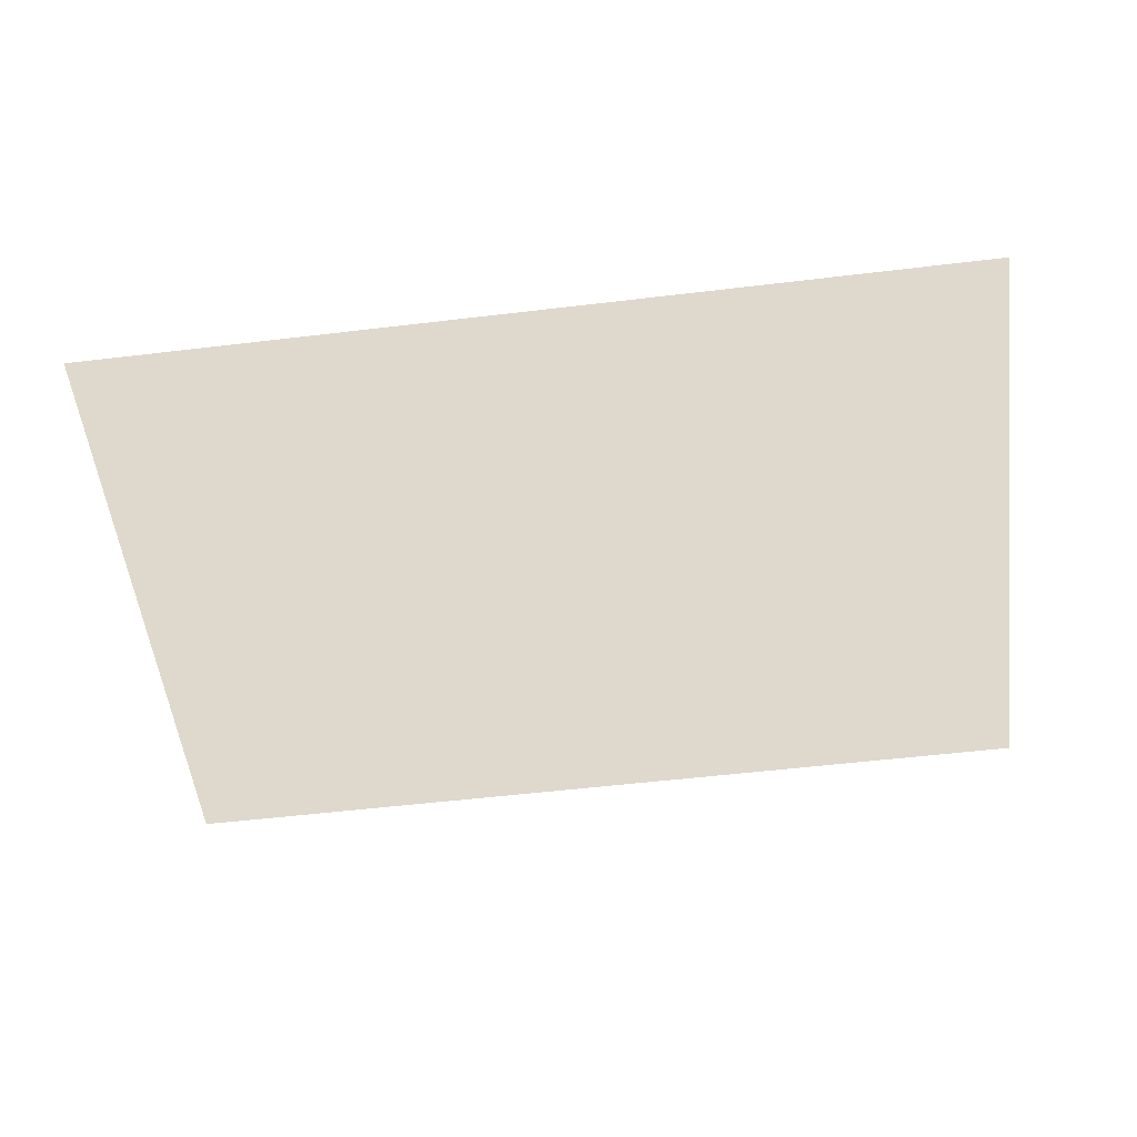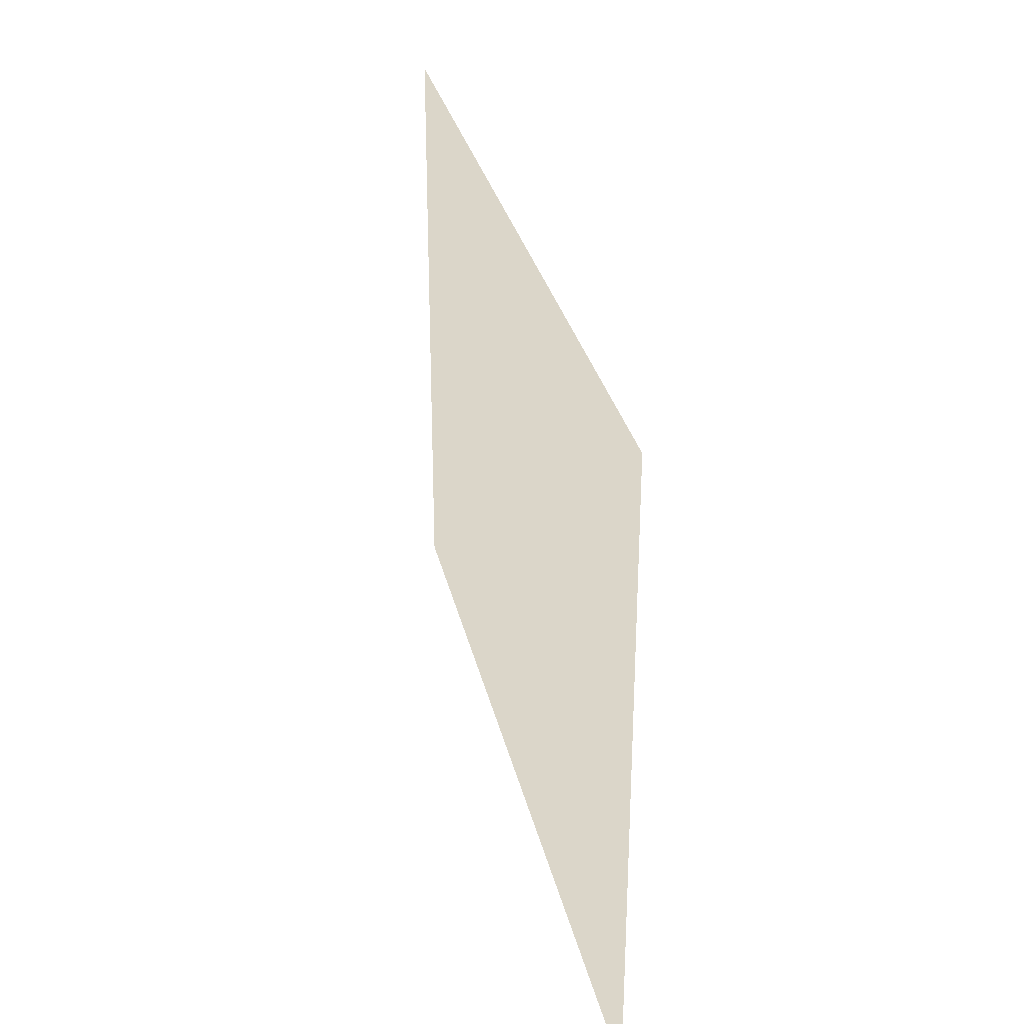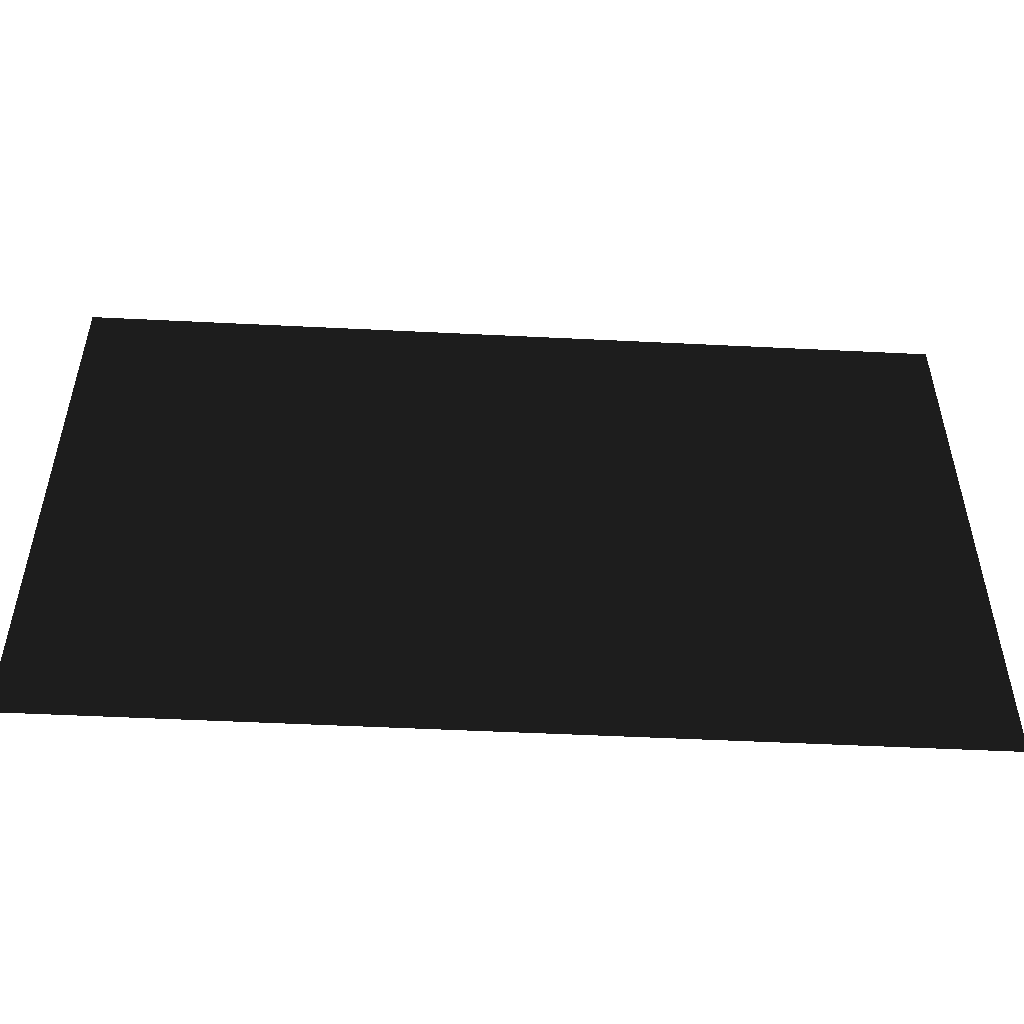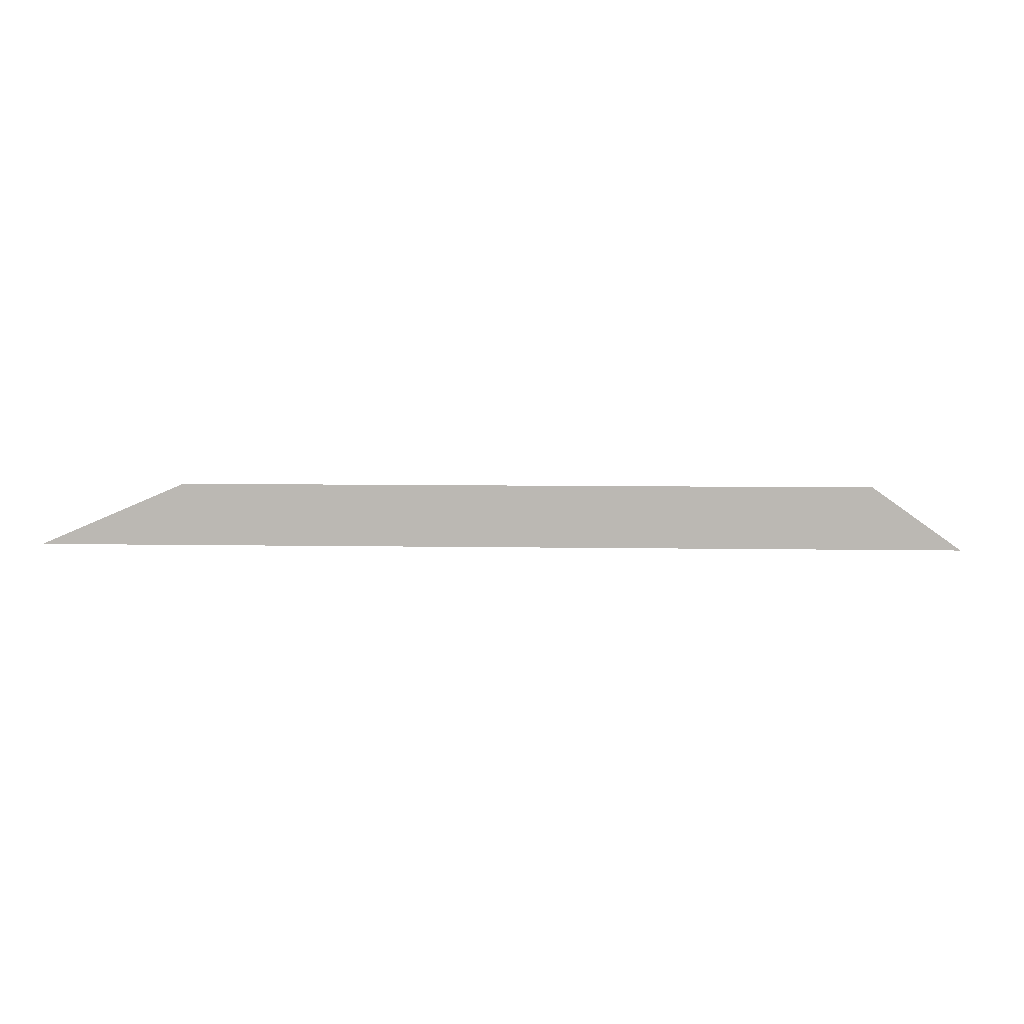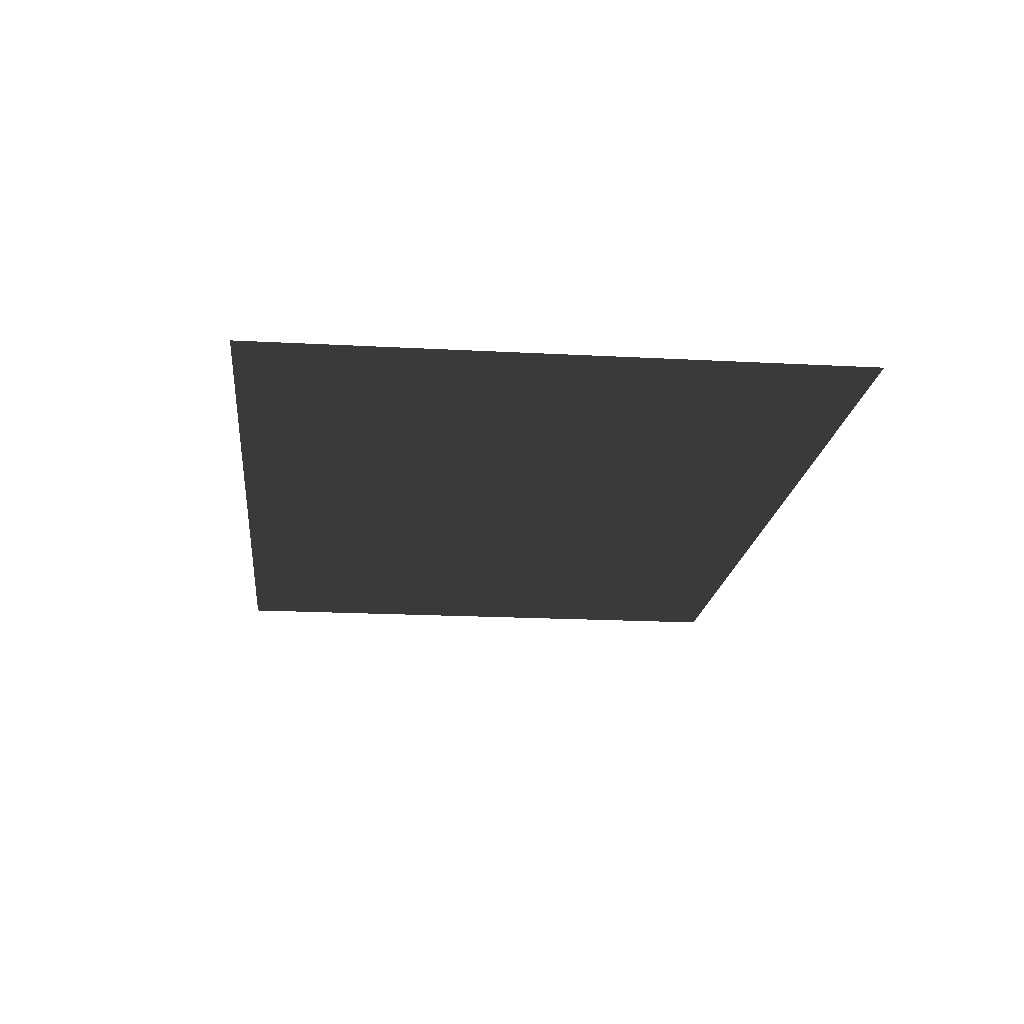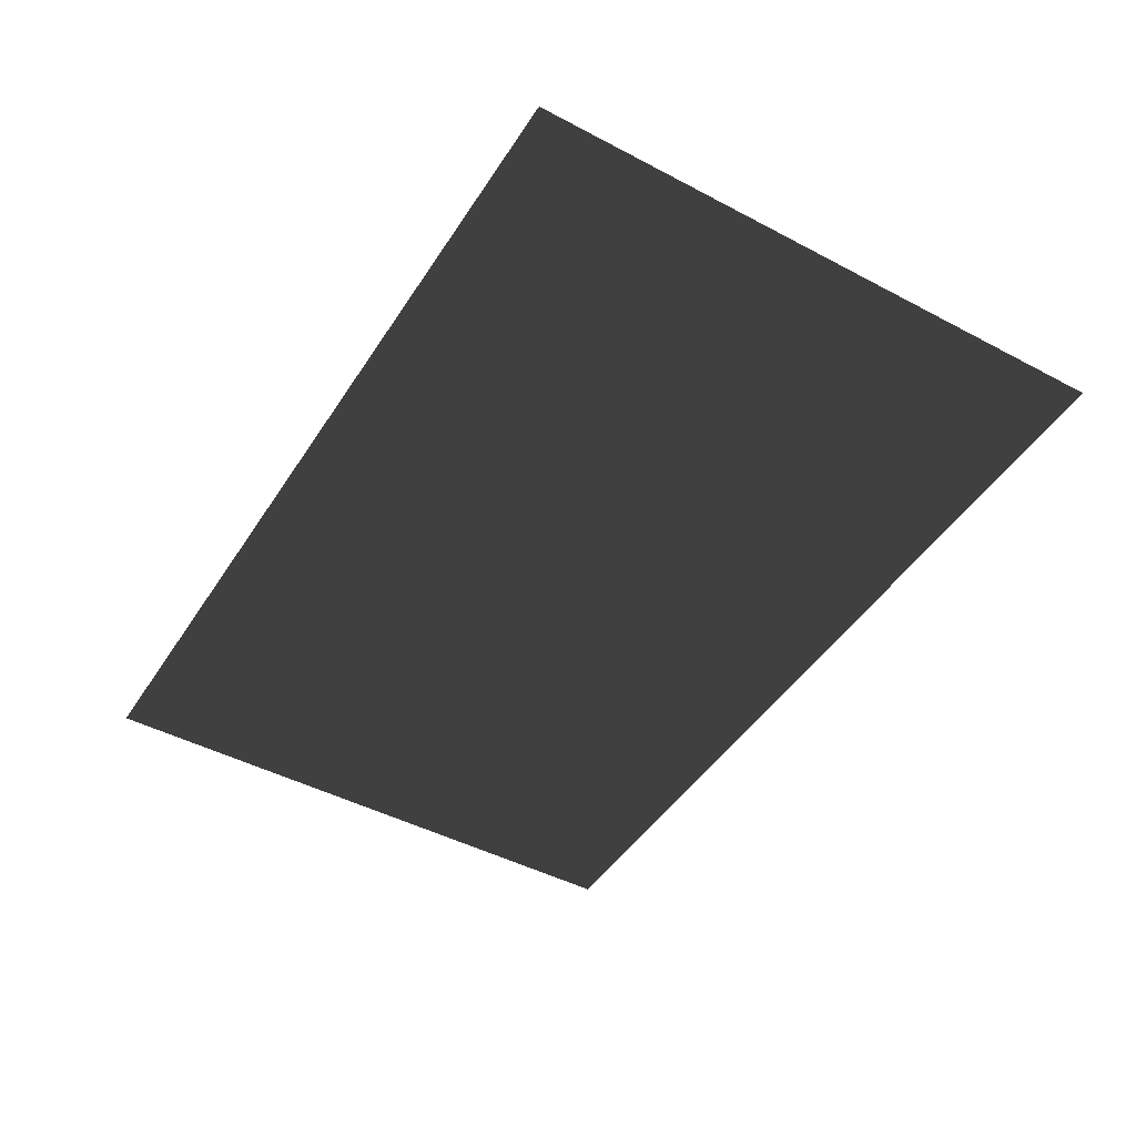
<metadata>
{"format":"obj","ext":"obj","renderer":"f3d","projection":"perspective","resolution":1024,"background":"white","views":[{"elev":-54.6,"azim":7.2,"up":"+Z"},{"elev":29.7,"azim":77.9,"up":"+Y"},{"elev":-50.7,"azim":-3.1,"up":"+Y"},{"elev":6.6,"azim":-176.9,"up":"+Z"},{"elev":-18.7,"azim":84.1,"up":"+Z"},{"elev":-46.2,"azim":-121.1,"up":"+Z"}]}
</metadata>
<code>
v -2.218e-05 6.536e-05 -4.441e-16
v -6 -4 -9.151e-17
v -6 1.99e-05 -2.907e-16
v -1.221e-05 -4 -2.449e-16
g Floor_6x4_(4)_26325_131
f 1 3 2
f 1 2 4

</code>
